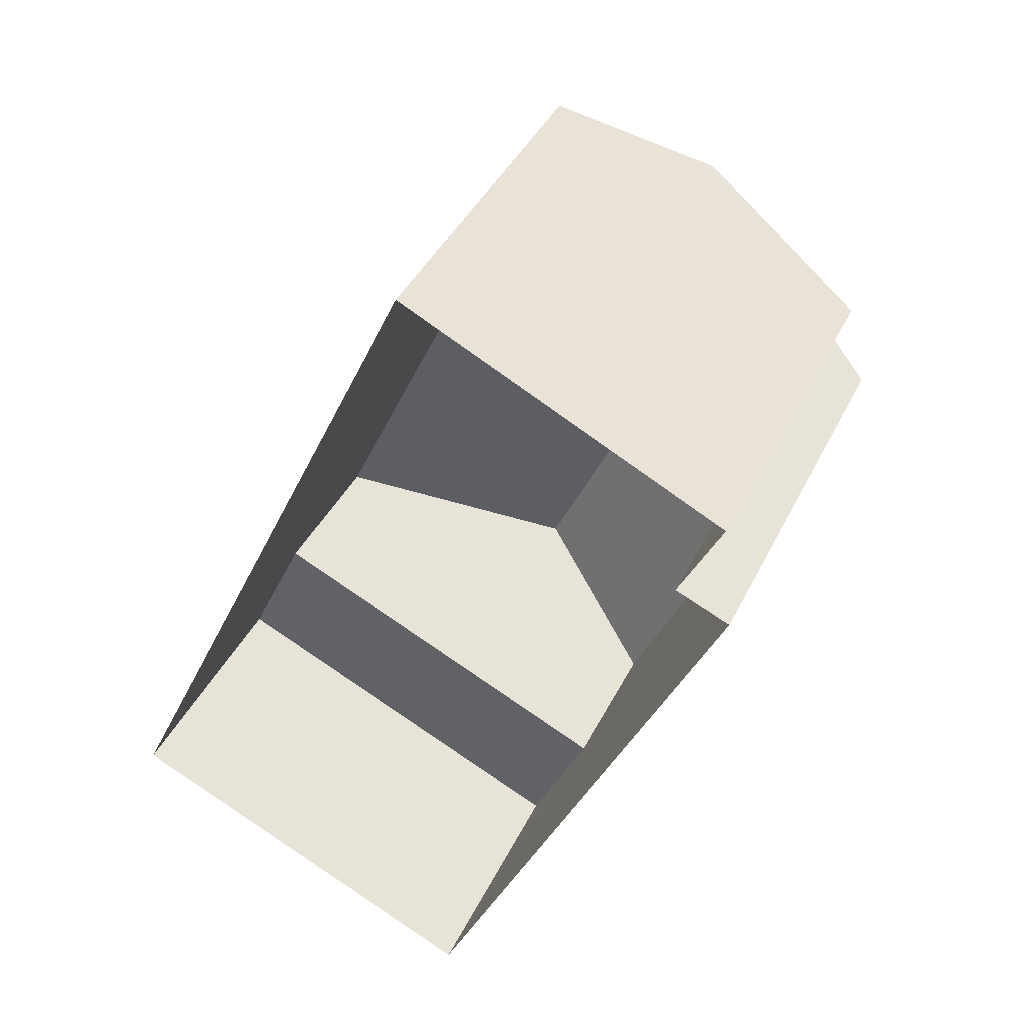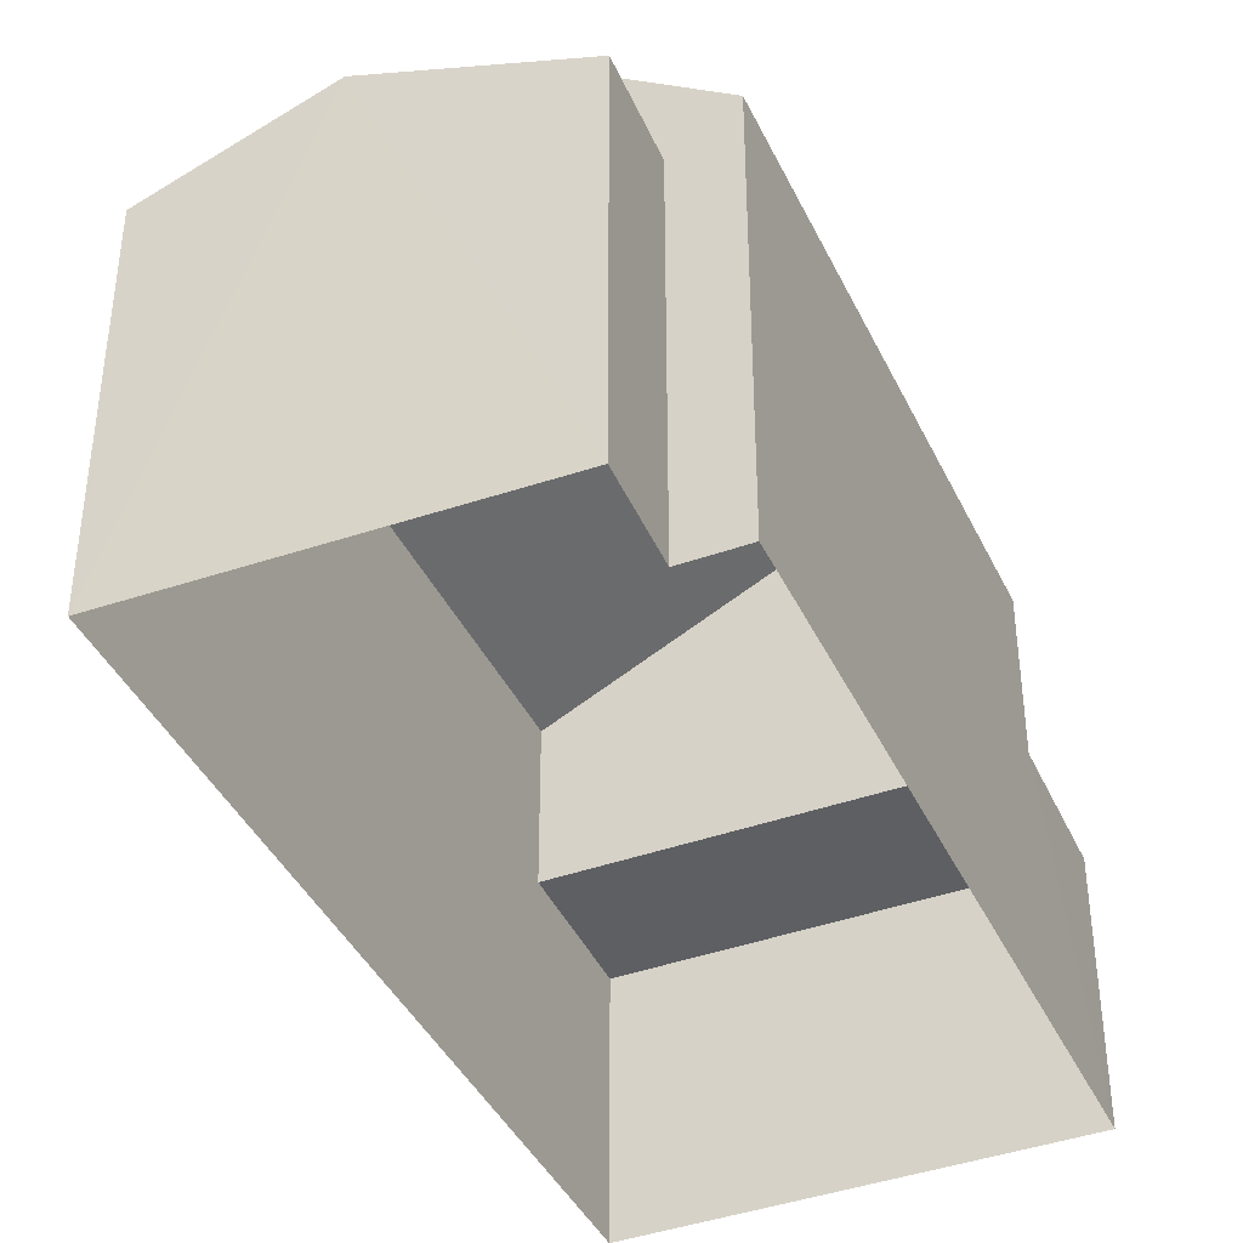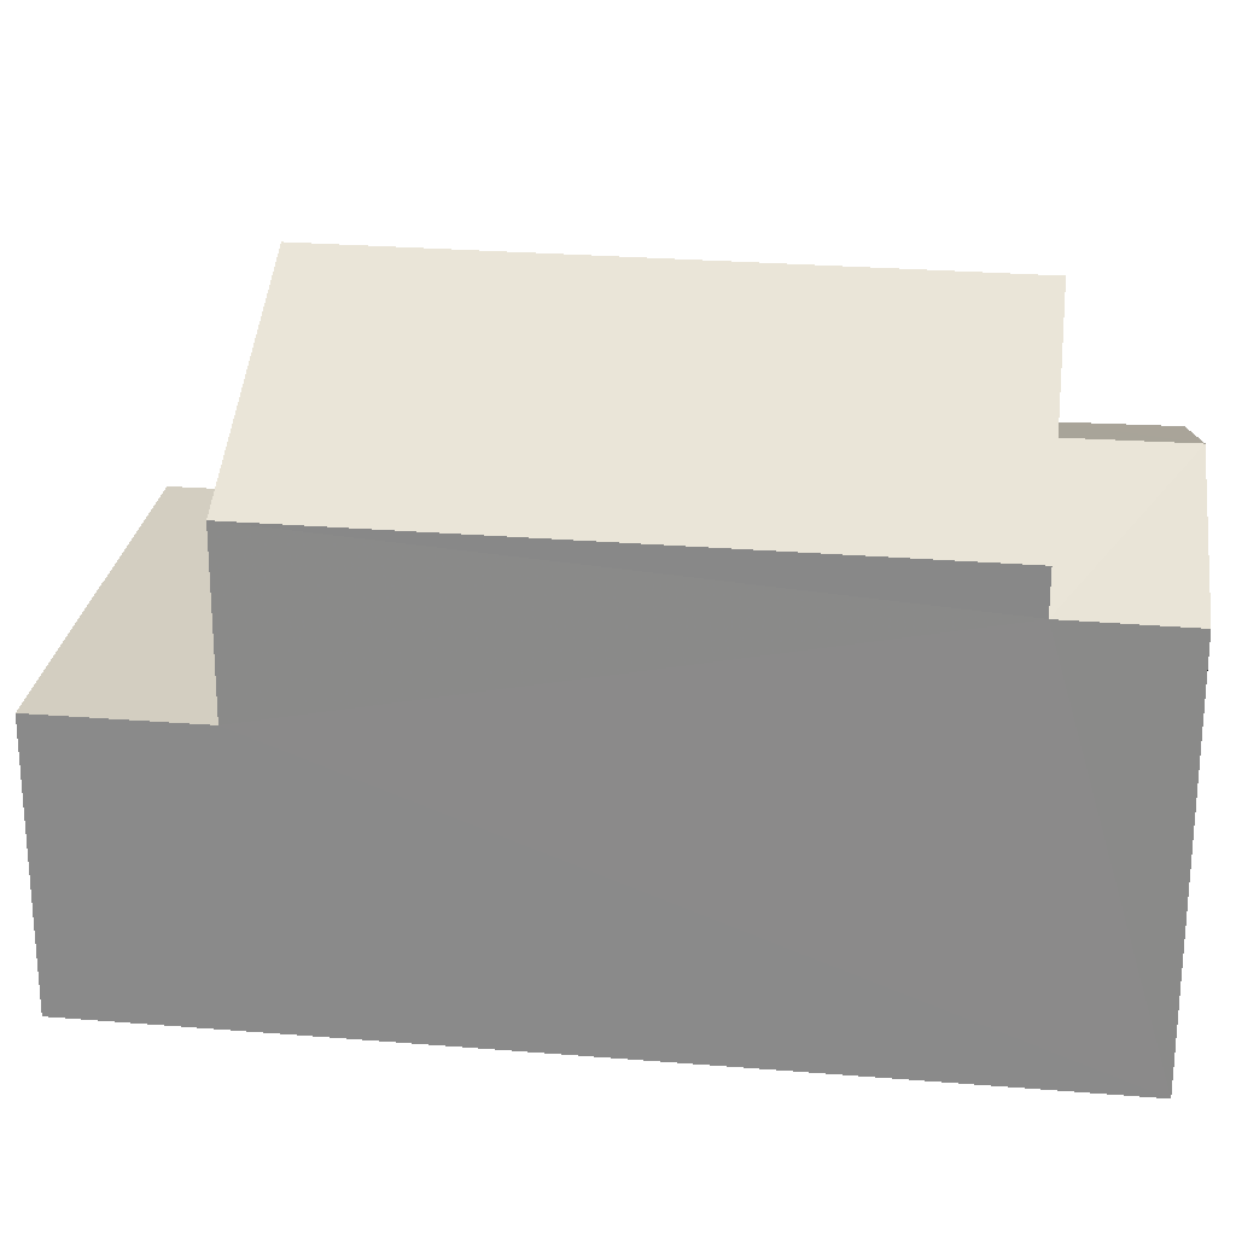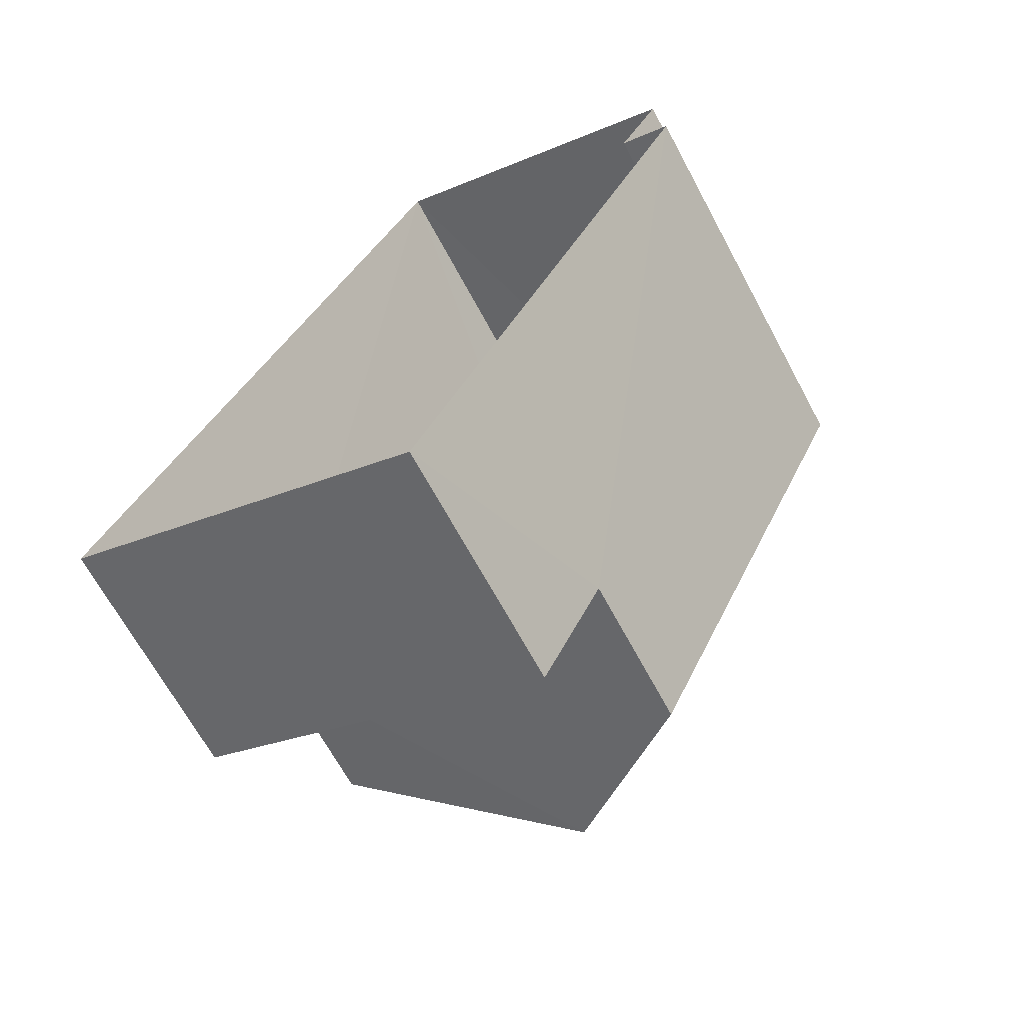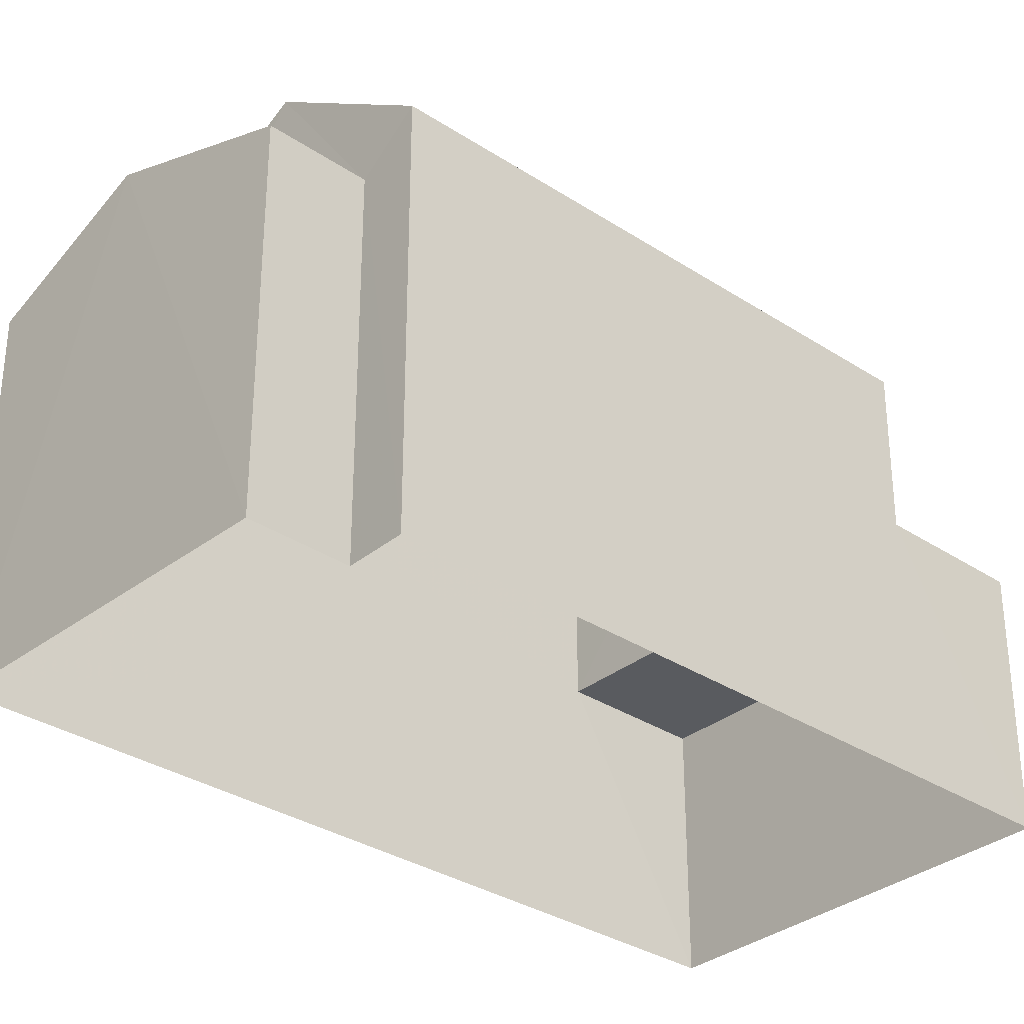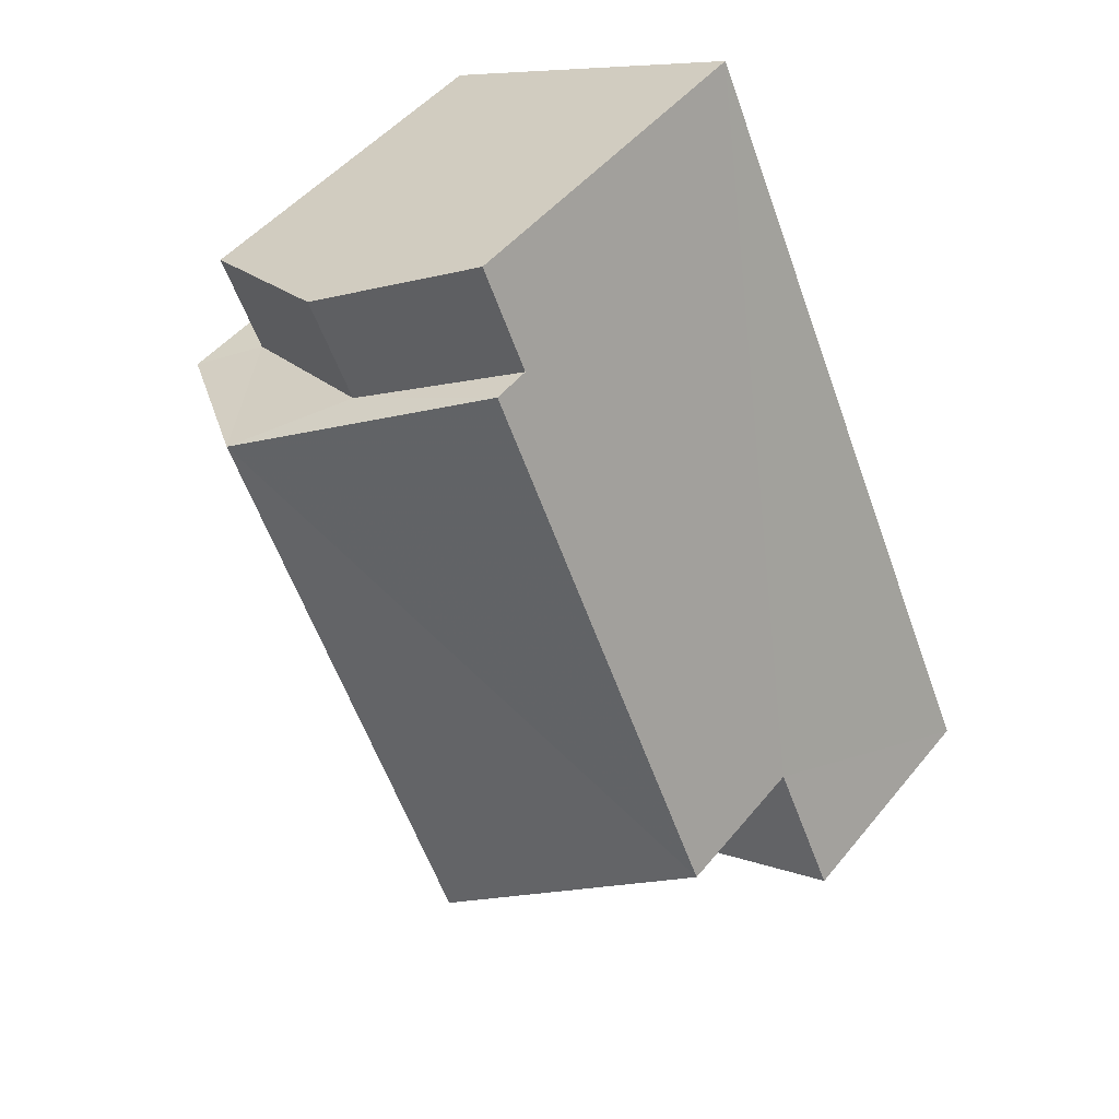
<metadata>
{"format":"obj","ext":"obj","renderer":"f3d","projection":"perspective","resolution":1024,"background":"white","views":[{"elev":41.0,"azim":-155.7,"up":"+Y"},{"elev":-40.7,"azim":-131.7,"up":"+Z"},{"elev":25.2,"azim":122.2,"up":"+Z"},{"elev":-67.3,"azim":-151.8,"up":"+Y"},{"elev":-32.7,"azim":-107.4,"up":"+Z"},{"elev":47.6,"azim":37.0,"up":"+Y"}]}
</metadata>
<code>
v -3.144e+05 3.963e+04 10.86
v -3.144e+05 3.964e+04 10.87
v -3.144e+05 3.963e+04 10.86
v -3.144e+05 3.964e+04 10.87
v -3.144e+05 3.964e+04 10.87
v -3.144e+05 3.964e+04 10.87
v -3.144e+05 3.964e+04 18.6
v -3.144e+05 3.964e+04 16.87
v -3.144e+05 3.963e+04 16.86
v -3.144e+05 3.963e+04 18.59
v -3.144e+05 3.963e+04 14.56
v -3.144e+05 3.963e+04 14.56
v -3.144e+05 3.963e+04 14.56
v -3.144e+05 3.963e+04 14.56
v -3.144e+05 3.964e+04 16.29
v -3.144e+05 3.964e+04 16.29
v -3.144e+05 3.964e+04 17.26
v -3.144e+05 3.964e+04 17.26
v -3.144e+05 3.964e+04 16.29
v -3.144e+05 3.964e+04 16.29
v -3.144e+05 3.963e+04 16.86
v -3.144e+05 3.964e+04 16.87
f 1 2 3
f 3 2 4
f 1 5 2
f 4 2 6
f 7 8 9
f 10 7 9
f 11 12 13
f 11 14 12
f 15 16 17
f 18 15 17
f 19 17 20
f 19 18 17
f 7 21 22
f 7 10 21
f 12 1 3
f 13 12 3
f 9 8 14
f 8 5 14
f 14 1 12
f 14 5 1
f 16 4 17
f 4 6 17
f 6 20 17
f 13 3 11
f 21 11 15
f 22 21 15
f 11 3 4
f 15 4 16
f 15 11 4
f 2 20 6
f 2 19 20
f 9 14 10
f 14 11 10
f 11 21 10
f 22 15 18
f 2 5 19
f 7 18 19
f 7 22 18
f 19 5 8
f 7 19 8

</code>
